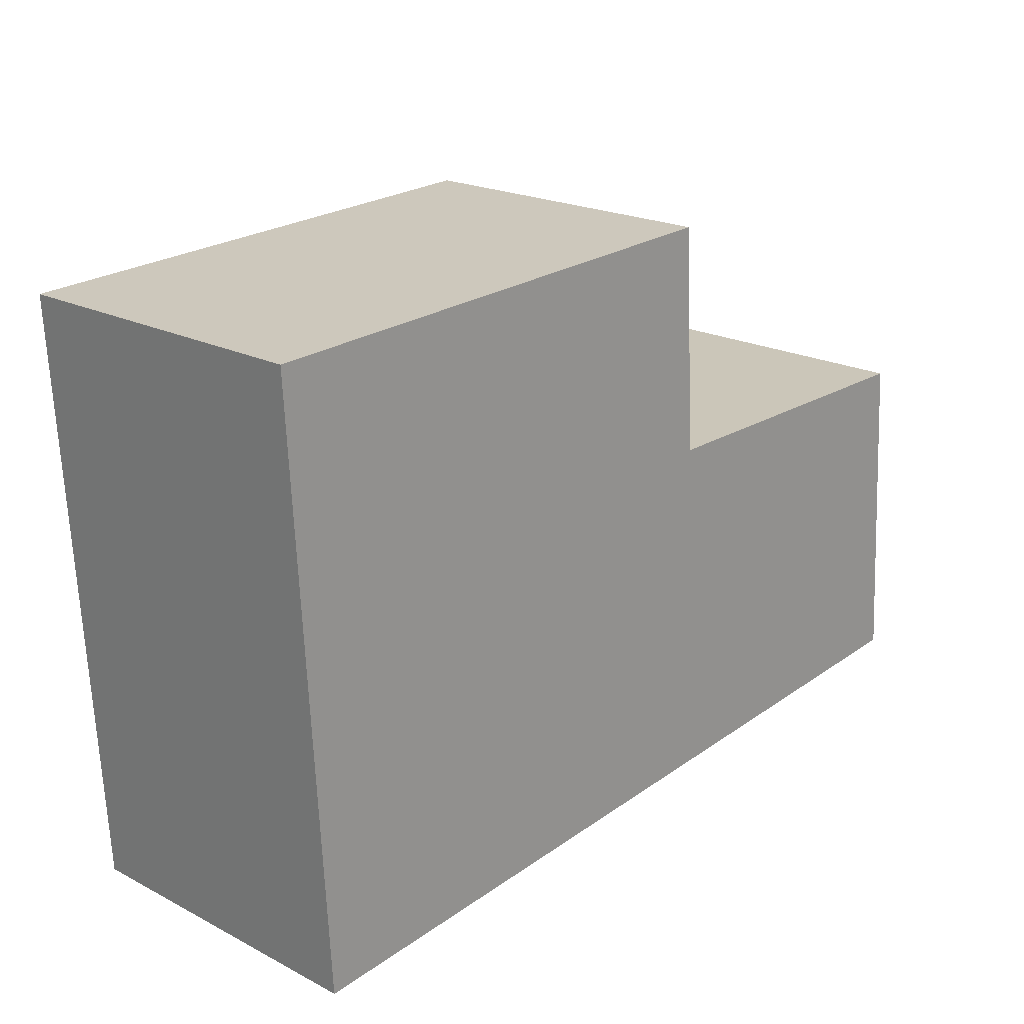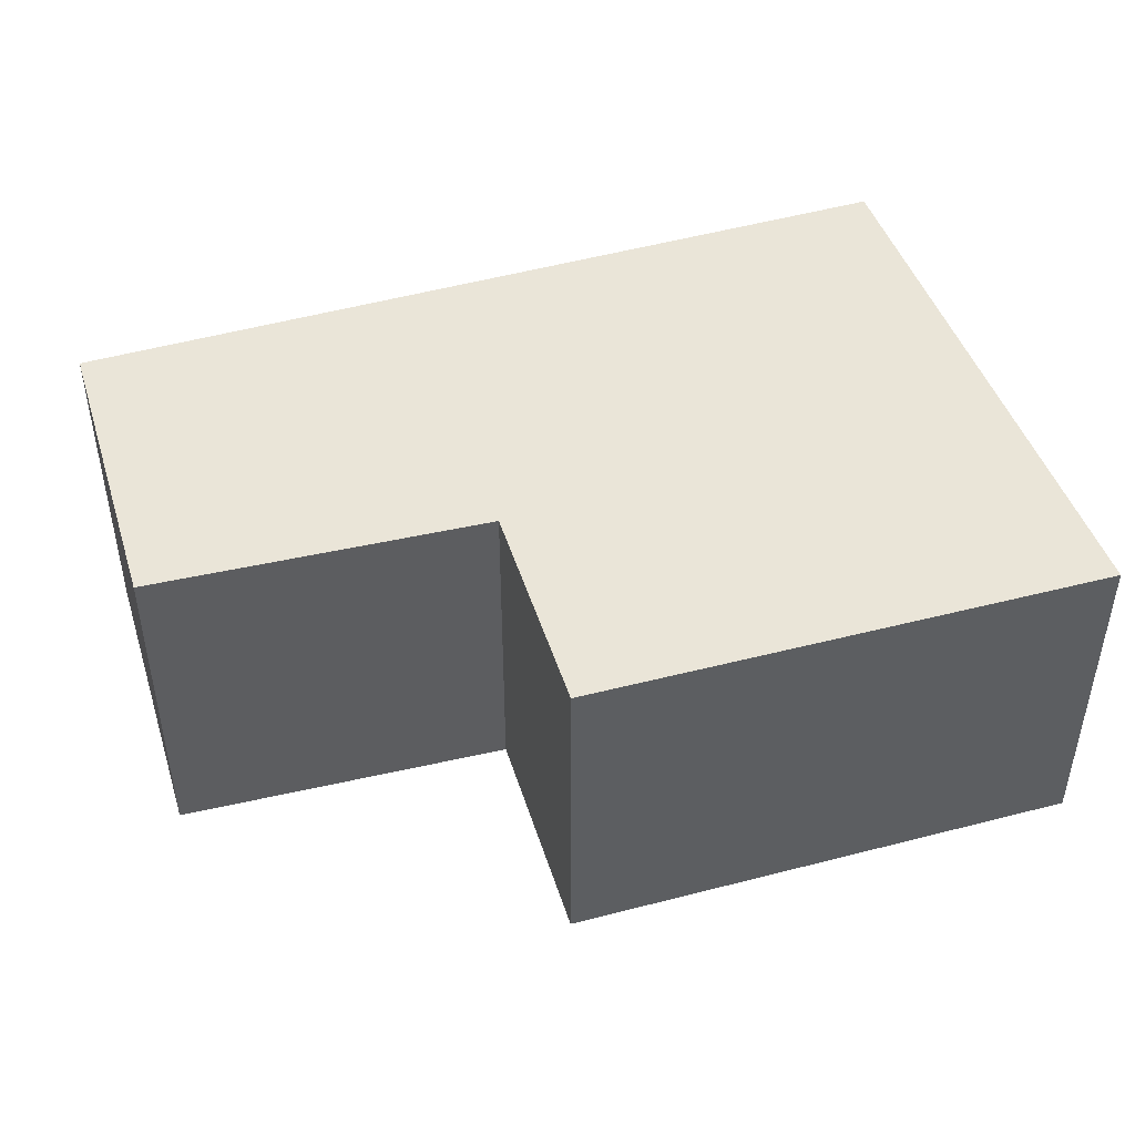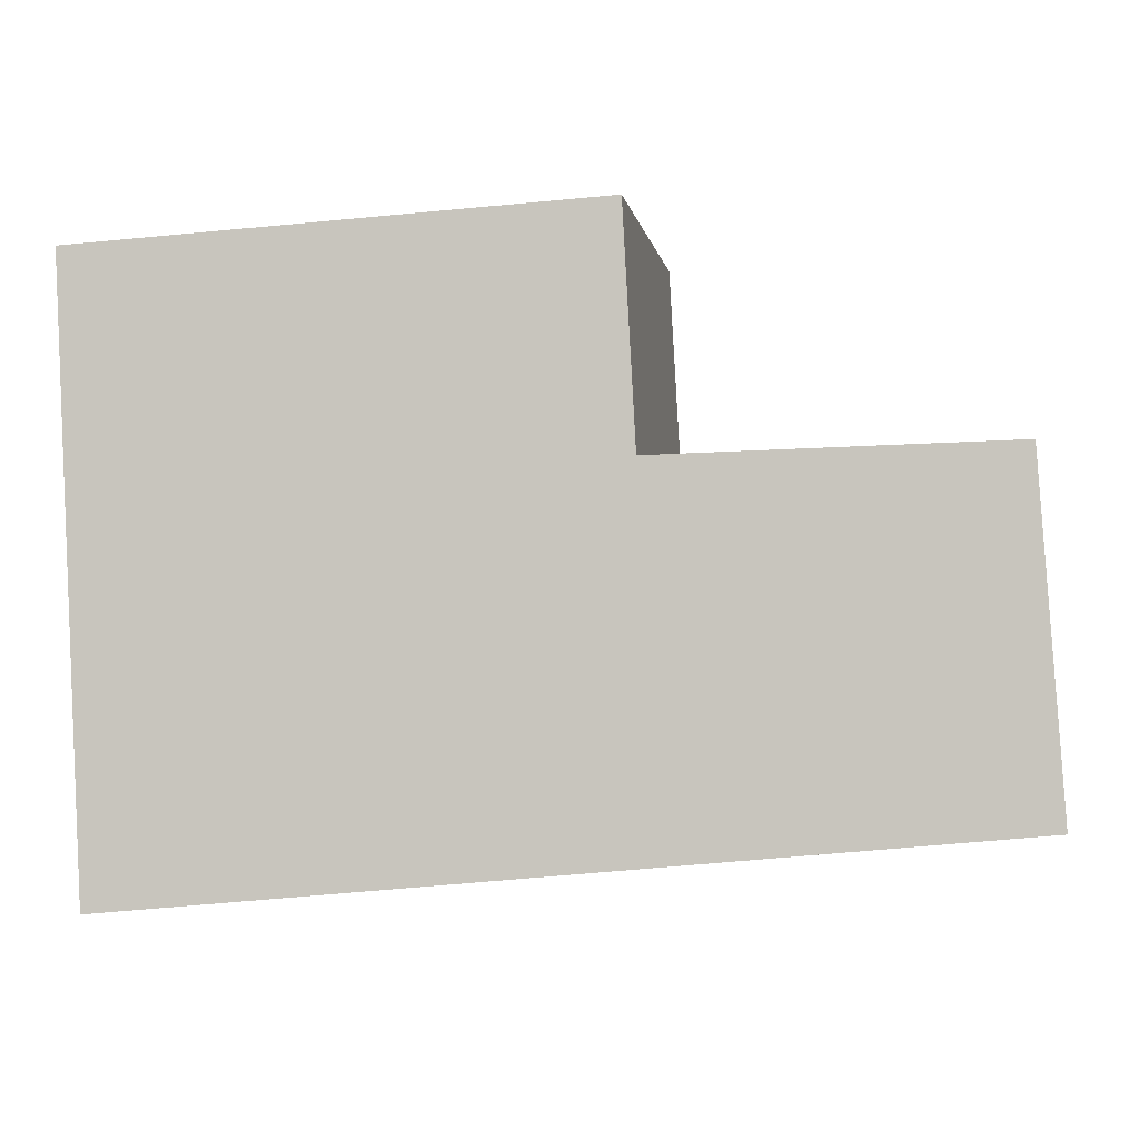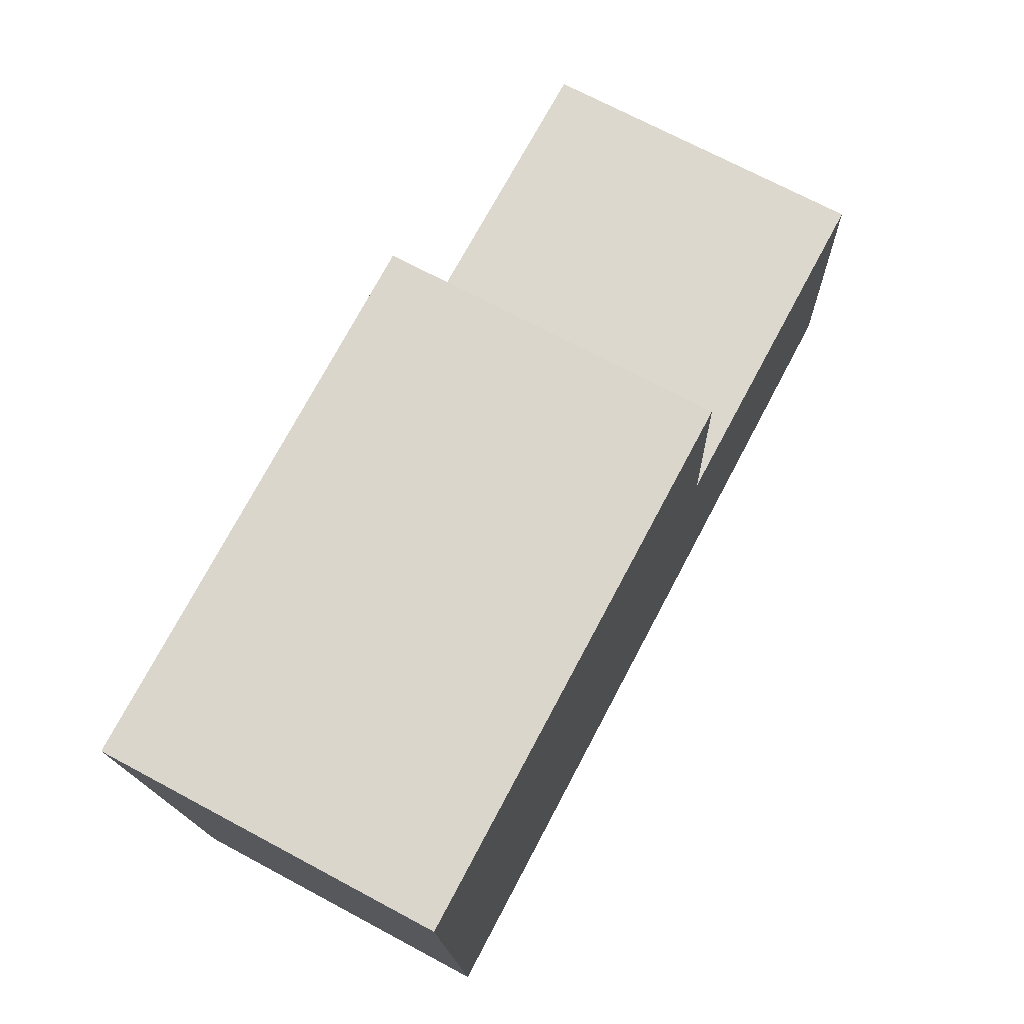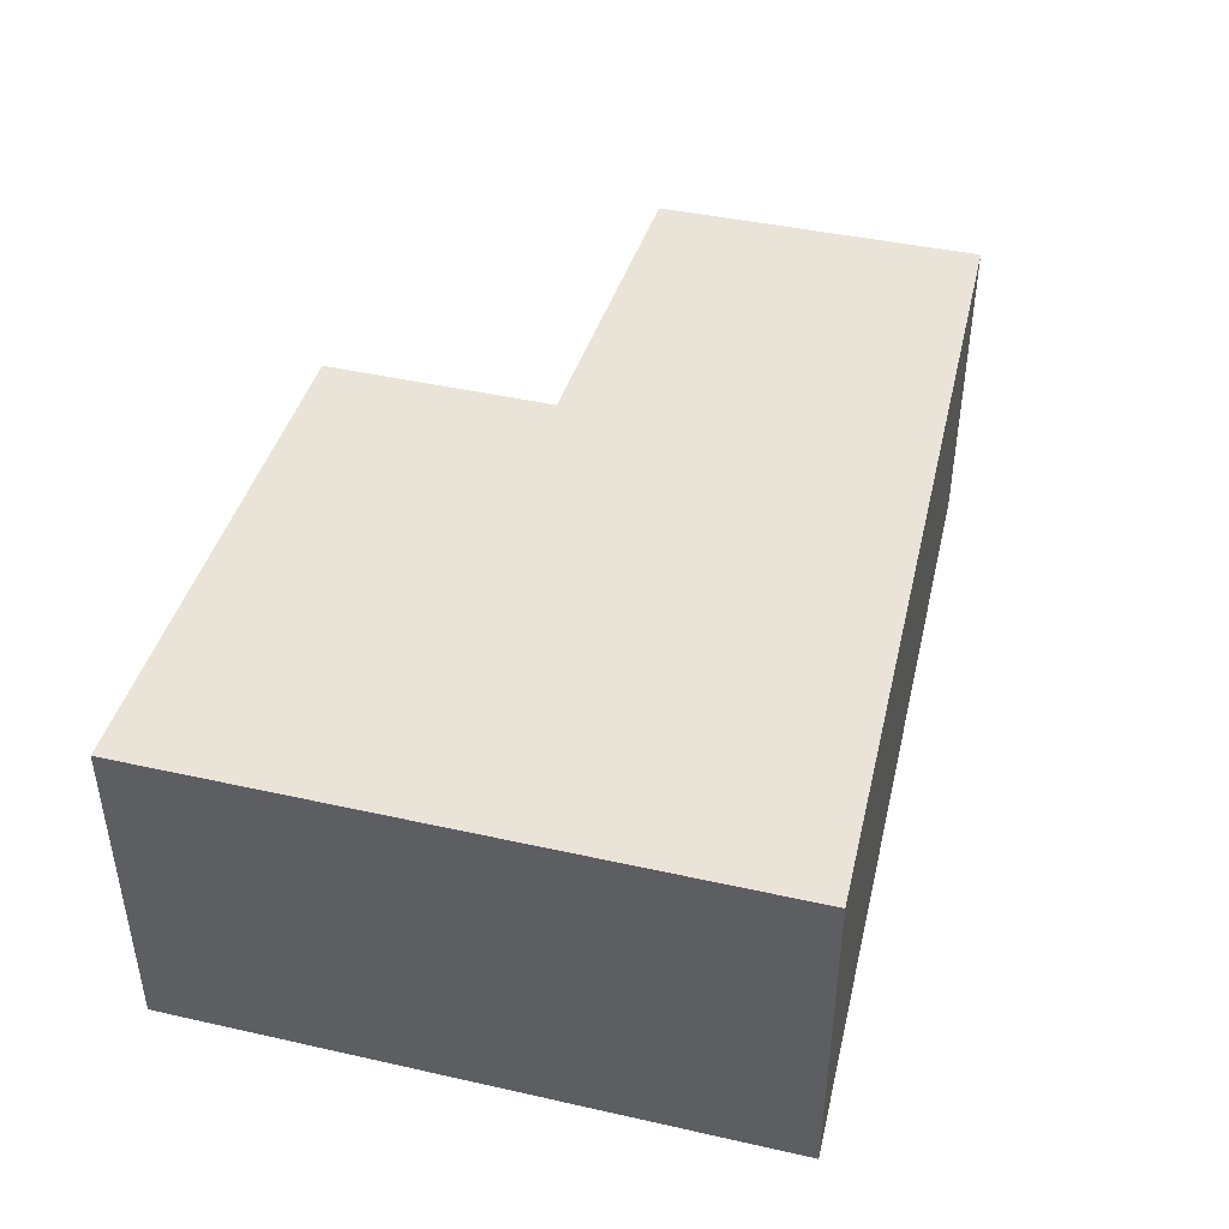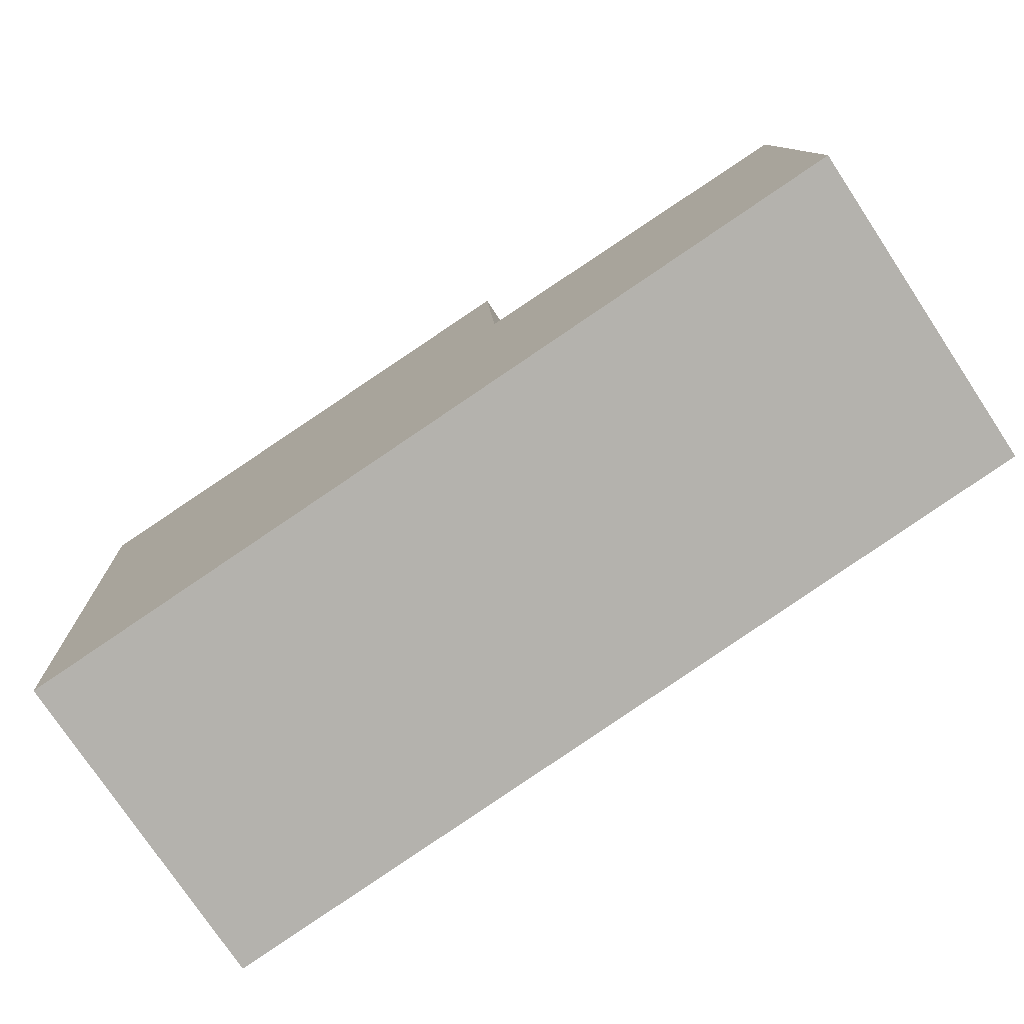
<metadata>
{"format":"obj","ext":"obj","renderer":"f3d","projection":"perspective","resolution":1024,"background":"white","views":[{"elev":20.4,"azim":133.1,"up":"+Z"},{"elev":45.0,"azim":-13.8,"up":"+Y"},{"elev":-4.7,"azim":-170.3,"up":"+Z"},{"elev":71.2,"azim":118.1,"up":"+Z"},{"elev":43.5,"azim":108.1,"up":"+Y"},{"elev":-76.5,"azim":-146.4,"up":"+Z"}]}
</metadata>
<code>
v  6.616 2.432 3.914
v  2.666 2.432 2.402
v  2.758 2.432 4.106
v  0 2.432 1.489e-16
v  6.361 2.432 -0.555
v  0.155 2.432 2.449
v  0.155 -1.5e-16 2.449
v  2.666 -1.471e-16 2.402
v  2.758 -2.514e-16 4.106
v  6.616 -2.397e-16 3.914
v  0 0 0
v  6.361 3.398e-17 -0.555
g defaultobject
f 1 2 3
f 2 1 4
f 4 1 5
f 4 6 2
f 7 2 6
f 2 7 8
f 9 1 3
f 1 9 10
f 8 3 2
f 3 8 9
f 11 6 4
f 6 11 7
f 10 5 1
f 5 10 12
f 12 4 5
f 4 12 11
f 9 12 10
f 12 9 8
f 12 8 11
f 11 8 7

</code>
